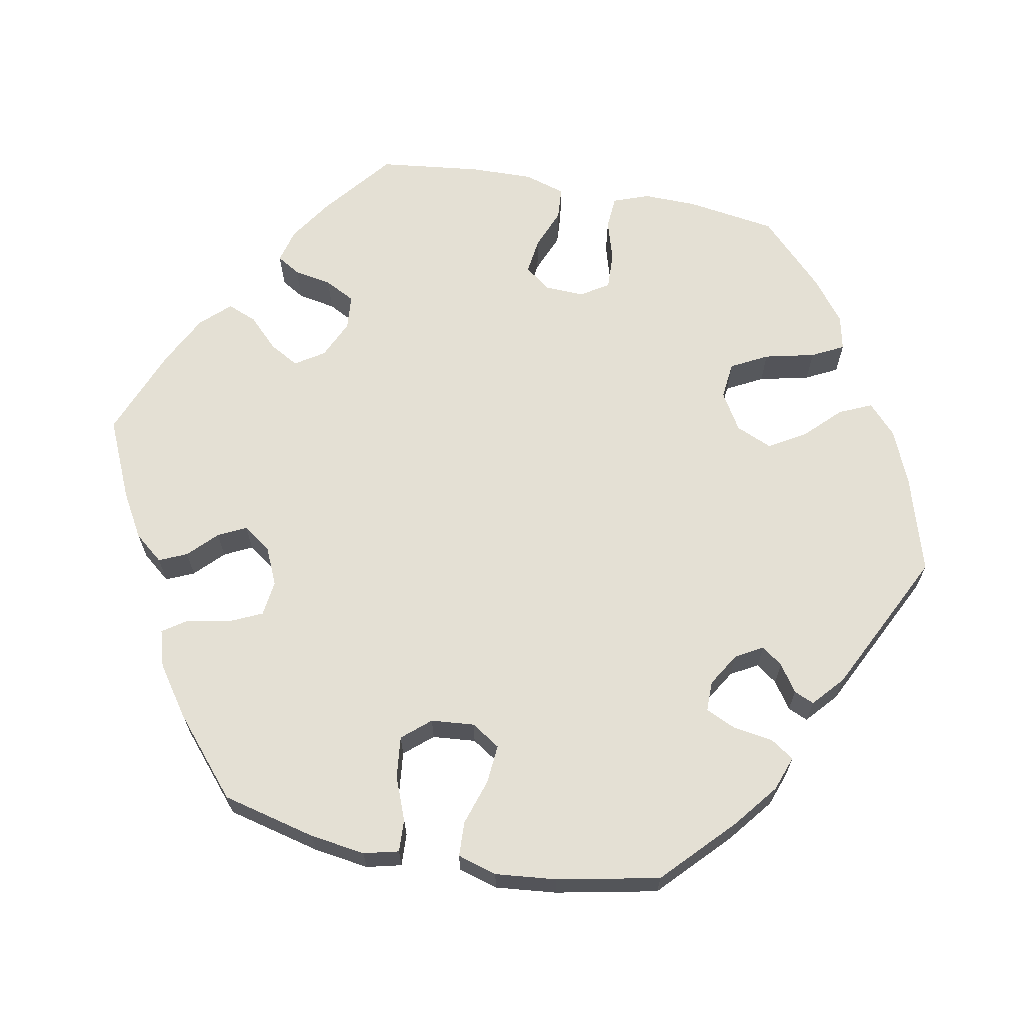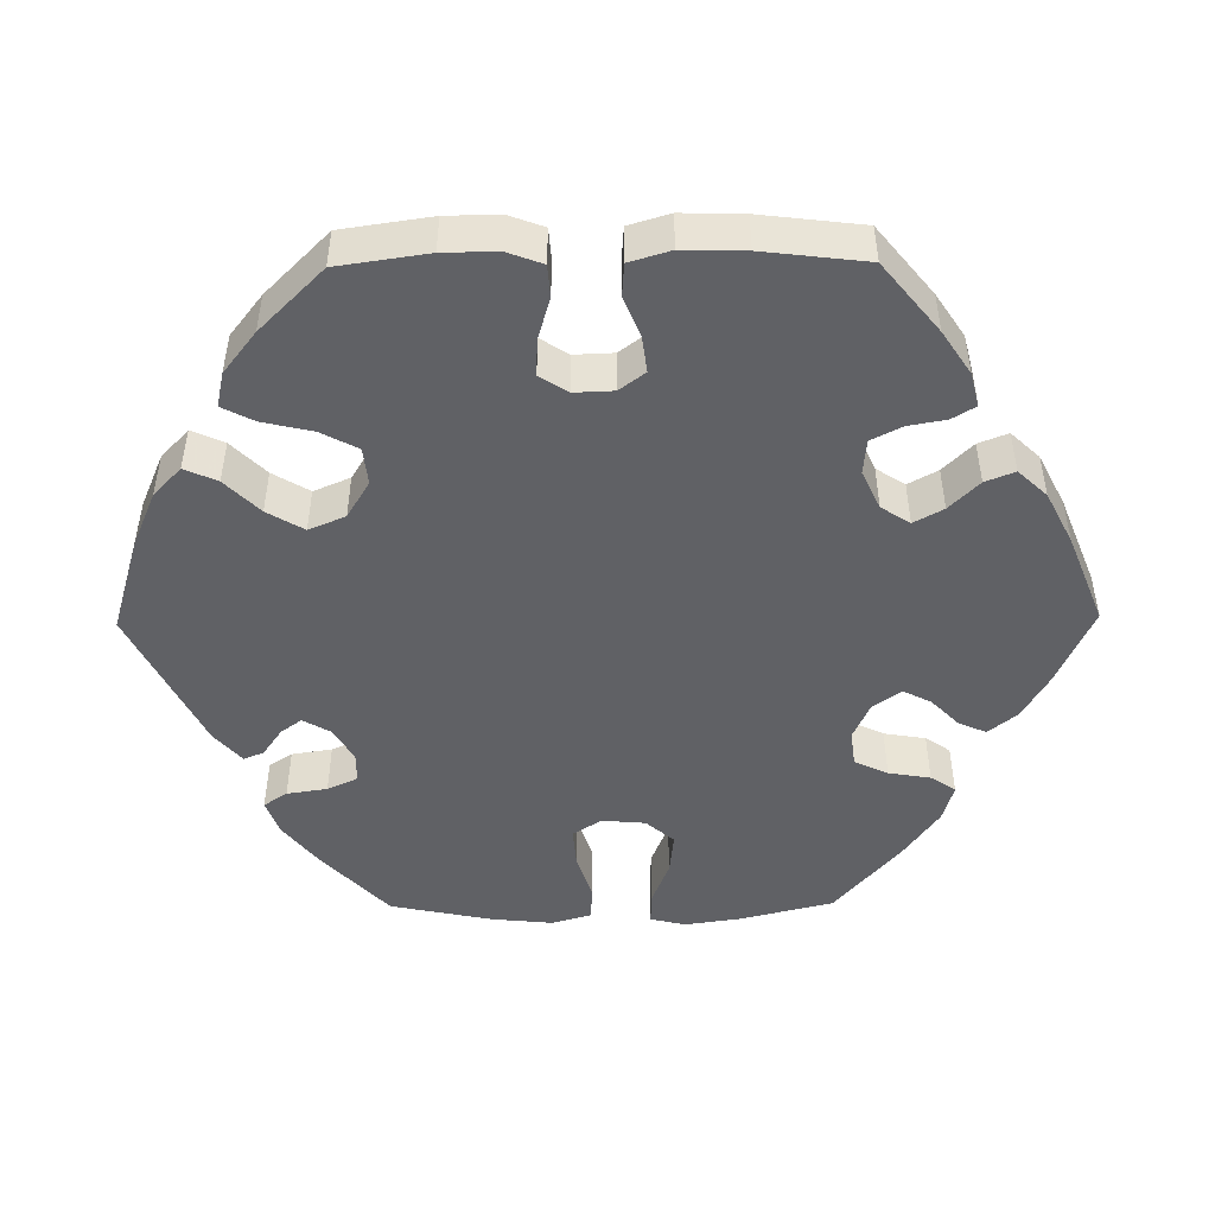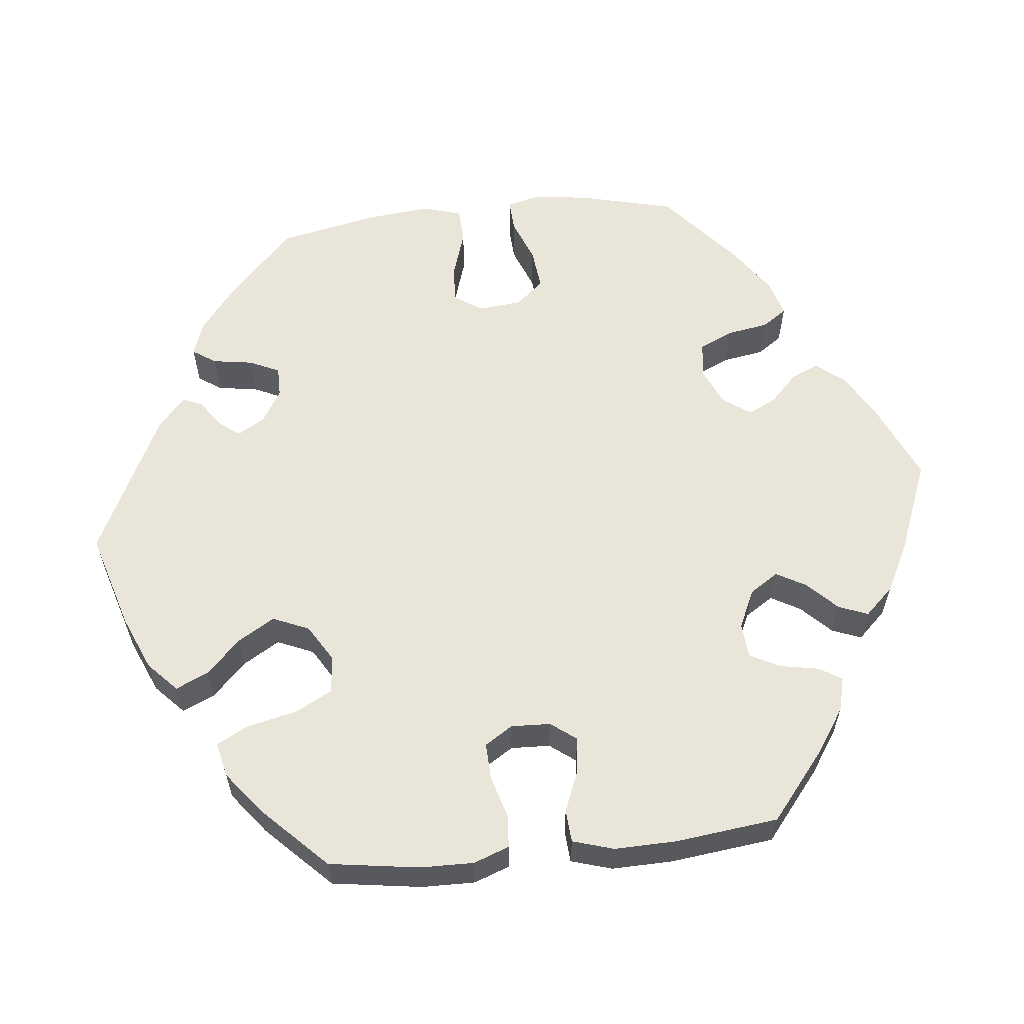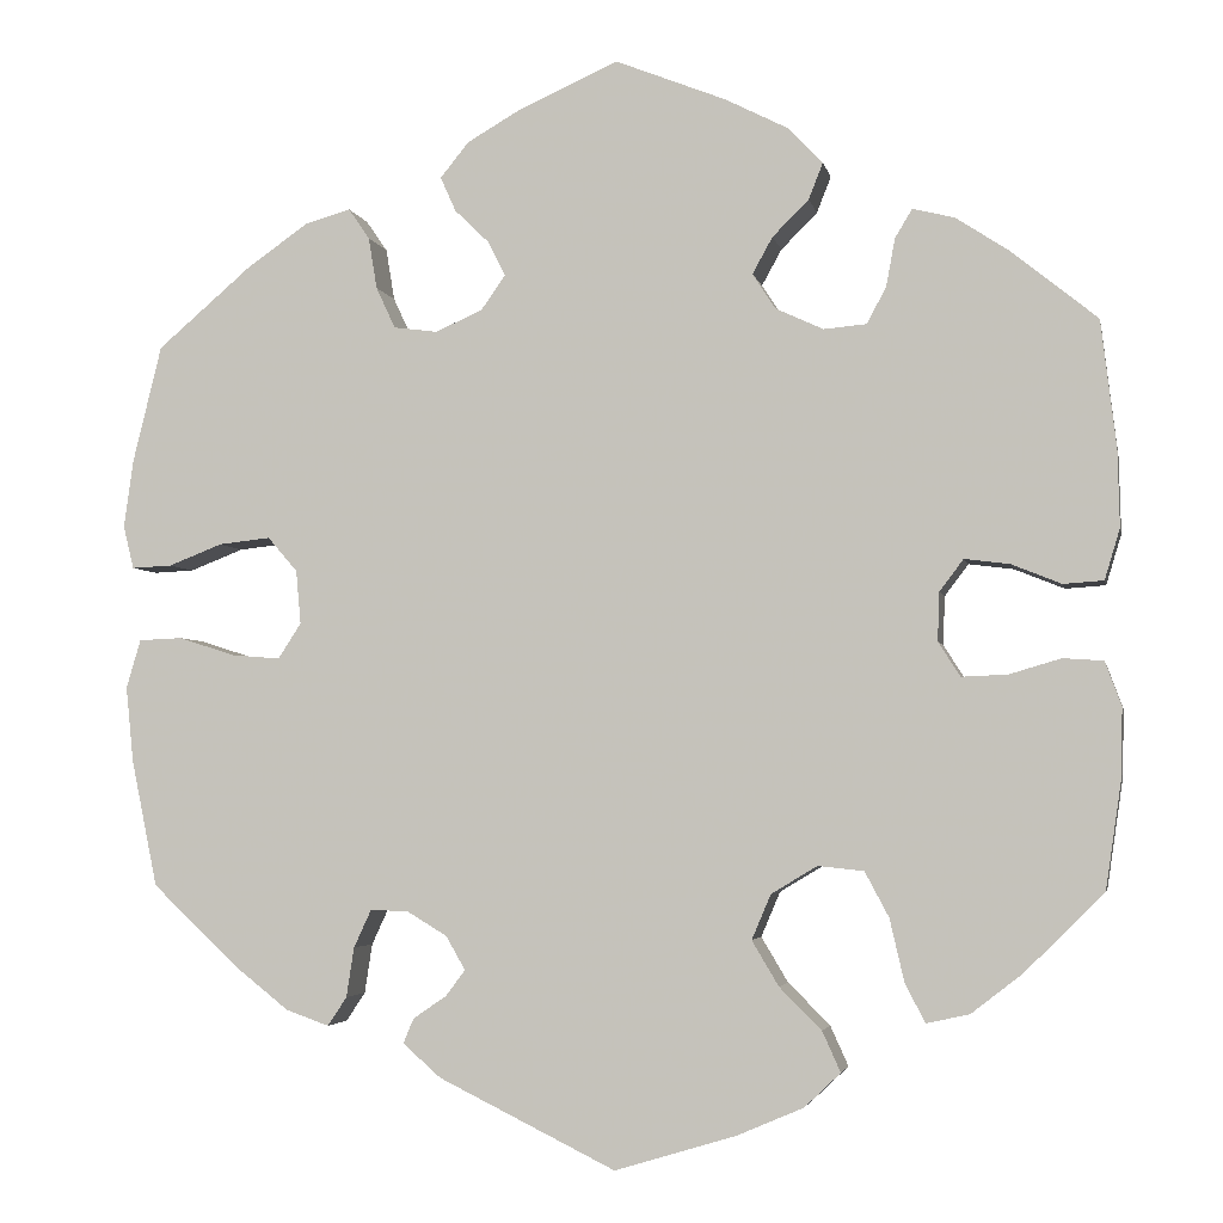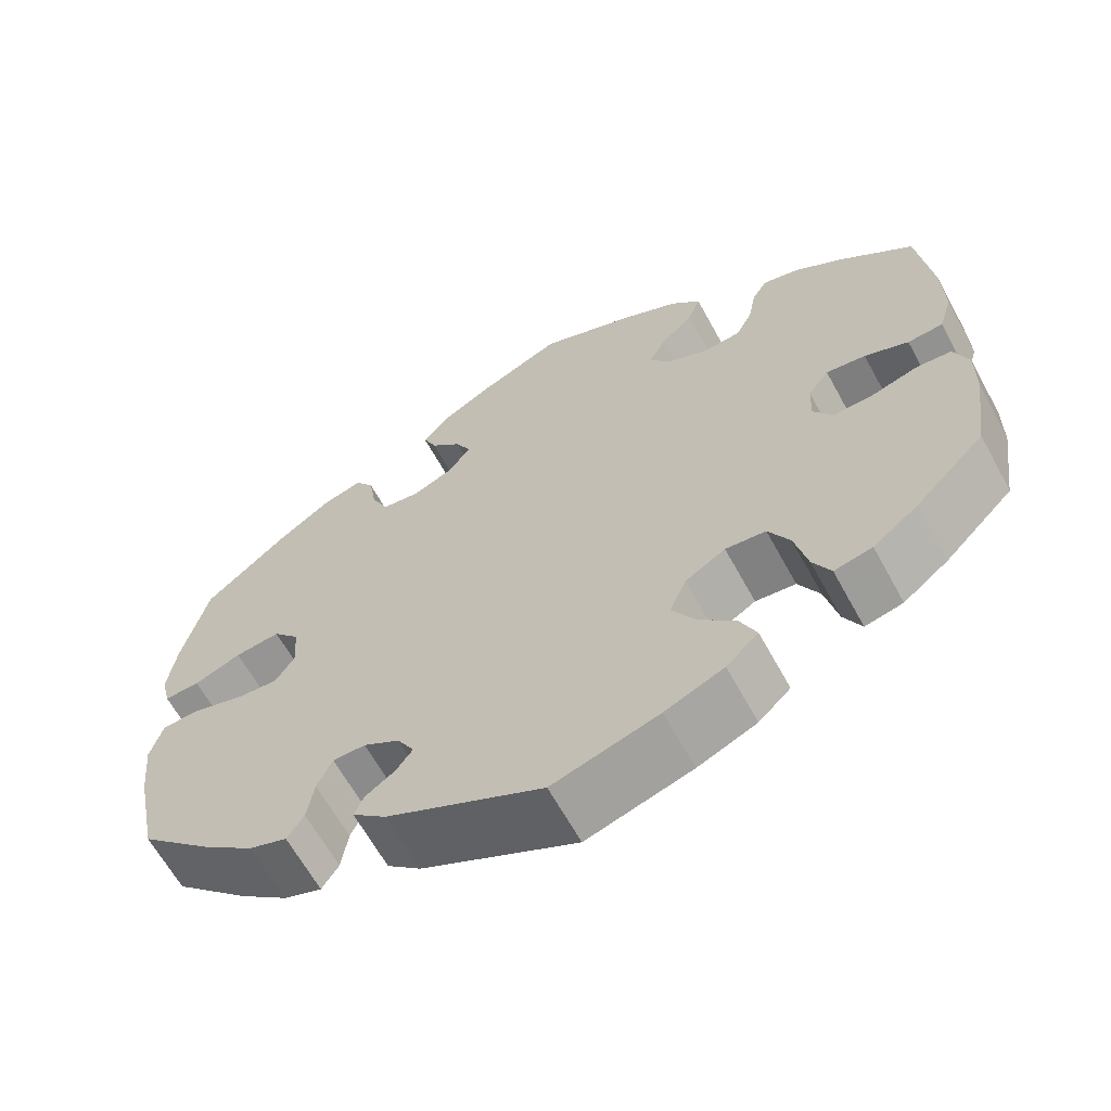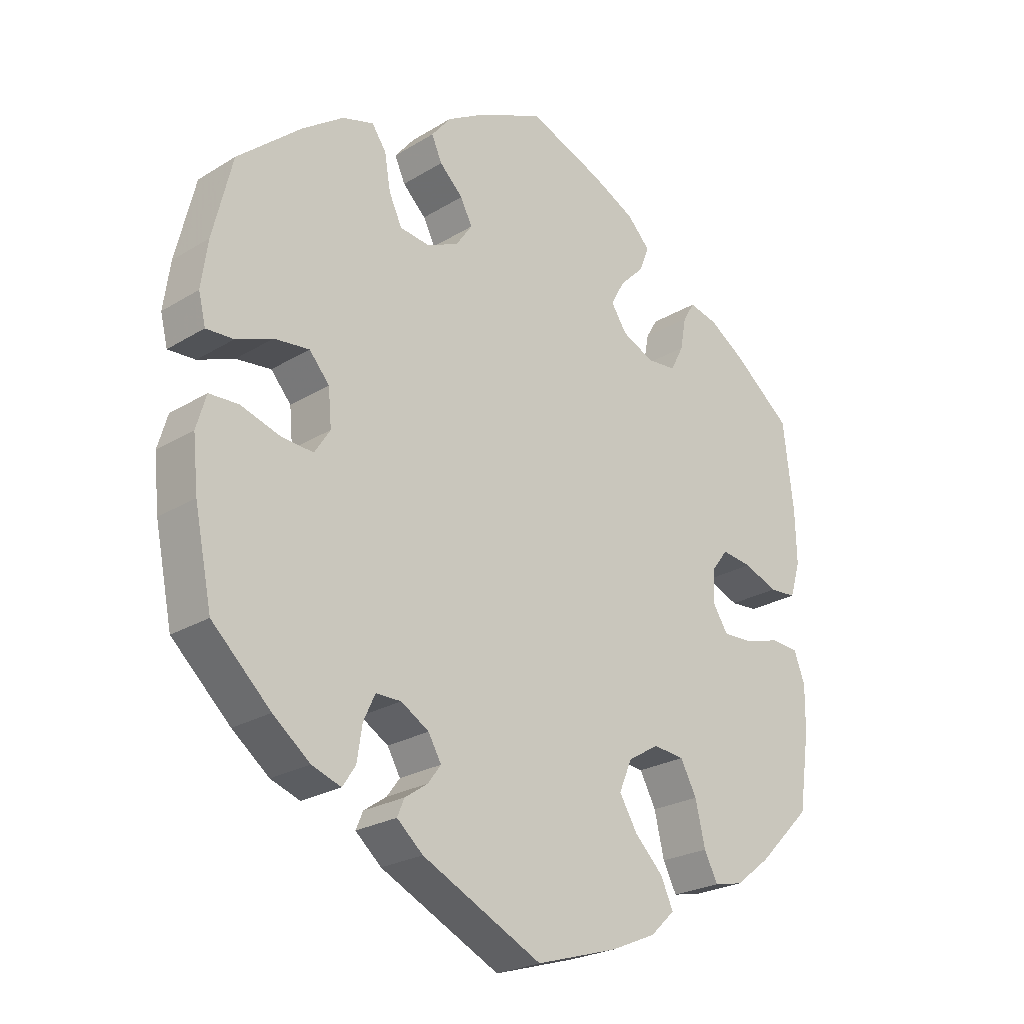
<metadata>
{"format":"obj","ext":"obj","renderer":"f3d","projection":"perspective","resolution":1024,"background":"white","views":[{"elev":66.0,"azim":100.8,"up":"+Y"},{"elev":-48.3,"azim":-89.4,"up":"+Y"},{"elev":59.7,"azim":-96.0,"up":"+Y"},{"elev":-3.6,"azim":-168.9,"up":"+Z"},{"elev":-64.0,"azim":-151.3,"up":"+Z"},{"elev":-24.1,"azim":135.3,"up":"+Z"}]}
</metadata>
<code>
v -0.517 0.07 -0.173
v -0.518 0.07 -0.104
v -0.501 0.07 -0.058
v -0.459 0.07 -0.055
v -0.405 0.07 -0.071
v -0.357 0.07 -0.073
v -0.334 0.07 -0.037
v -0.336 0.07 0.014
v -0.361 0.07 0.047
v -0.408 0.07 0.041
v -0.46 0.07 0.02
v -0.502 0.07 0.023
v -0.518 0.07 0.076
v -0.516 0.07 0.156
v -0.5 0.07 0.289
v -0.411 0.07 0.361
v -0.355 0.07 0.398
v -0.311 0.07 0.409
v -0.293 0.07 0.379
v -0.284 0.07 0.33
v -0.264 0.07 0.291
v -0.219 0.07 0.287
v -0.169 0.07 0.31
v -0.145 0.07 0.347
v -0.166 0.07 0.385
v -0.204 0.07 0.423
v -0.219 0.07 0.461
v -0.184 0.07 0.498
v -0.117 0.07 0.532
v -0.001 0.07 0.578
v 0.102 0.07 0.532
v 0.159 0.07 0.499
v 0.189 0.07 0.462
v 0.173 0.07 0.426
v 0.137 0.07 0.391
v 0.119 0.07 0.355
v 0.144 0.07 0.319
v 0.193 0.07 0.297
v 0.239 0.07 0.303
v 0.259 0.07 0.346
v 0.268 0.07 0.4
v 0.29 0.07 0.432
v 0.338 0.07 0.418
v 0.402 0.07 0.373
v 0.5 0.07 0.289
v 0.53 0.07 0.167
v 0.54 0.07 0.096
v 0.529 0.07 0.051
v 0.487 0.07 0.053
v 0.431 0.07 0.075
v 0.377 0.07 0.081
v 0.346 0.07 0.045
v 0.341 0.07 -0.011
v 0.365 0.07 -0.048
v 0.415 0.07 -0.044
v 0.475 0.07 -0.025
v 0.52 0.07 -0.027
v 0.535 0.07 -0.078
v 0.527 0.07 -0.157
v 0.5 0.07 -0.289
v 0.41 0.07 -0.374
v 0.353 0.07 -0.419
v 0.308 0.07 -0.435
v 0.288 0.07 -0.405
v 0.28 0.07 -0.353
v 0.262 0.07 -0.314
v 0.223 0.07 -0.314
v 0.18 0.07 -0.34
v 0.16 0.07 -0.375
v 0.18 0.07 -0.402
v 0.215 0.07 -0.426
v 0.226 0.07 -0.452
v 0.186 0.07 -0.487
v 0.001 0.07 -0.578
v -0.125 0.07 -0.54
v -0.195 0.07 -0.51
v -0.233 0.07 -0.474
v -0.214 0.07 -0.432
v -0.17 0.07 -0.388
v -0.142 0.07 -0.341
v -0.162 0.07 -0.294
v -0.21 0.07 -0.265
v -0.258 0.07 -0.27
v -0.283 0.07 -0.317
v -0.298 0.07 -0.382
v -0.319 0.07 -0.423
v -0.364 0.07 -0.413
v -0.418 0.07 -0.371
v -0.5 0.07 -0.289
v -0.517 0 -0.173
v -0.518 0 -0.104
v -0.501 0 -0.058
v -0.459 0 -0.055
v -0.405 0 -0.071
v -0.357 0 -0.073
v -0.334 0 -0.037
v -0.336 0 0.014
v -0.361 0 0.047
v -0.408 0 0.041
v -0.46 0 0.02
v -0.502 0 0.023
v -0.518 0 0.076
v -0.516 0 0.156
v -0.5 0 0.289
v -0.411 0 0.361
v -0.355 0 0.398
v -0.311 0 0.409
v -0.293 0 0.379
v -0.284 0 0.33
v -0.264 0 0.291
v -0.219 0 0.287
v -0.169 0 0.31
v -0.145 0 0.347
v -0.166 0 0.385
v -0.204 0 0.423
v -0.219 0 0.461
v -0.184 0 0.498
v -0.117 0 0.532
v -0.001 0 0.578
v 0.102 0 0.532
v 0.159 0 0.499
v 0.189 0 0.462
v 0.173 0 0.426
v 0.137 0 0.391
v 0.119 0 0.355
v 0.144 0 0.319
v 0.193 0 0.297
v 0.239 0 0.303
v 0.259 0 0.346
v 0.268 0 0.4
v 0.29 0 0.432
v 0.338 0 0.418
v 0.402 0 0.373
v 0.5 0 0.289
v 0.53 0 0.167
v 0.54 0 0.096
v 0.529 0 0.051
v 0.487 0 0.053
v 0.431 0 0.075
v 0.377 0 0.081
v 0.346 0 0.045
v 0.341 0 -0.011
v 0.365 0 -0.048
v 0.415 0 -0.044
v 0.475 0 -0.025
v 0.52 0 -0.027
v 0.535 0 -0.078
v 0.527 0 -0.157
v 0.5 0 -0.289
v 0.41 0 -0.374
v 0.353 0 -0.419
v 0.308 0 -0.435
v 0.288 0 -0.405
v 0.28 0 -0.353
v 0.262 0 -0.314
v 0.223 0 -0.314
v 0.18 0 -0.34
v 0.16 0 -0.375
v 0.18 0 -0.402
v 0.215 0 -0.426
v 0.226 0 -0.452
v 0.186 0 -0.487
v 0.001 0 -0.578
v -0.125 0 -0.54
v -0.195 0 -0.51
v -0.233 0 -0.474
v -0.214 0 -0.432
v -0.17 0 -0.388
v -0.142 0 -0.341
v -0.162 0 -0.294
v -0.21 0 -0.265
v -0.258 0 -0.27
v -0.283 0 -0.317
v -0.298 0 -0.382
v -0.319 0 -0.423
v -0.364 0 -0.413
v -0.418 0 -0.371
v -0.5 0 -0.289
f 84 85 86 87
f 83 84 87 88
f 76 77 78 79
f 76 79 80
f 75 76 80
f 74 75 80
f 73 74 80 81
f 70 71 72 73
f 69 70 73 81
f 62 63 64 65
f 62 65 66
f 61 62 66
f 60 61 66
f 59 60 66 67
f 55 56 57 58
f 54 55 58 59
f 47 48 49 50
f 47 50 51
f 46 47 51
f 45 46 51
f 44 45 51 52
f 40 41 42 43
f 39 40 43 44
f 32 33 34 35
f 32 35 36
f 31 32 36
f 30 31 36
f 29 30 36
f 28 29 36 37
f 25 26 27 28
f 24 25 28 37
f 17 18 19 20
f 17 20 21
f 16 17 21
f 15 16 21
f 14 15 21 22
f 10 11 12 13
f 9 10 13 14
f 2 3 4 5
f 2 5 6
f 1 2 6
f 83 88 89 1
f 68 69 81 82
f 67 68 82
f 54 59 67 82
f 53 54 82 83
f 52 53 83 1
f 39 44 52
f 38 39 52
f 23 24 37 38
f 22 23 38 52
f 9 14 22 52
f 8 9 52
f 7 8 52
f 6 7 52
f 1 6 52
f 176 175 174 173
f 177 176 173 172
f 168 167 166 165
f 169 168 165
f 169 165 164
f 169 164 163
f 170 169 163 162
f 162 161 160 159
f 170 162 159 158
f 154 153 152 151
f 155 154 151
f 155 151 150
f 155 150 149
f 156 155 149 148
f 147 146 145 144
f 148 147 144 143
f 139 138 137 136
f 140 139 136
f 140 136 135
f 140 135 134
f 141 140 134 133
f 132 131 130 129
f 133 132 129 128
f 124 123 122 121
f 125 124 121
f 125 121 120
f 125 120 119
f 125 119 118
f 126 125 118 117
f 117 116 115 114
f 126 117 114 113
f 109 108 107 106
f 110 109 106
f 110 106 105
f 110 105 104
f 111 110 104 103
f 102 101 100 99
f 103 102 99 98
f 94 93 92 91
f 95 94 91
f 95 91 90
f 90 178 177 172
f 171 170 158 157
f 171 157 156
f 171 156 148 143
f 172 171 143 142
f 90 172 142 141
f 141 133 128
f 141 128 127
f 127 126 113 112
f 141 127 112 111
f 141 111 103 98
f 141 98 97
f 141 97 96
f 141 96 95
f 141 95 90
f 1 90 91 2
f 2 91 92 3
f 3 92 93 4
f 4 93 94 5
f 5 94 95 6
f 6 95 96 7
f 7 96 97 8
f 8 97 98 9
f 9 98 99 10
f 10 99 100 11
f 11 100 101 12
f 12 101 102 13
f 13 102 103 14
f 14 103 104 15
f 15 104 105 16
f 16 105 106 17
f 17 106 107 18
f 18 107 108 19
f 19 108 109 20
f 20 109 110 21
f 21 110 111 22
f 22 111 112 23
f 23 112 113 24
f 24 113 114 25
f 25 114 115 26
f 26 115 116 27
f 27 116 117 28
f 28 117 118 29
f 29 118 119 30
f 30 119 120 31
f 31 120 121 32
f 32 121 122 33
f 33 122 123 34
f 34 123 124 35
f 35 124 125 36
f 36 125 126 37
f 37 126 127 38
f 38 127 128 39
f 39 128 129 40
f 40 129 130 41
f 41 130 131 42
f 42 131 132 43
f 43 132 133 44
f 44 133 134 45
f 45 134 135 46
f 46 135 136 47
f 47 136 137 48
f 48 137 138 49
f 49 138 139 50
f 50 139 140 51
f 51 140 141 52
f 52 141 142 53
f 53 142 143 54
f 54 143 144 55
f 55 144 145 56
f 56 145 146 57
f 57 146 147 58
f 58 147 148 59
f 59 148 149 60
f 60 149 150 61
f 61 150 151 62
f 62 151 152 63
f 63 152 153 64
f 64 153 154 65
f 65 154 155 66
f 66 155 156 67
f 67 156 157 68
f 68 157 158 69
f 69 158 159 70
f 70 159 160 71
f 71 160 161 72
f 72 161 162 73
f 73 162 163 74
f 74 163 164 75
f 75 164 165 76
f 76 165 166 77
f 77 166 167 78
f 78 167 168 79
f 79 168 169 80
f 80 169 170 81
f 81 170 171 82
f 82 171 172 83
f 83 172 173 84
f 84 173 174 85
f 85 174 175 86
f 86 175 176 87
f 87 176 177 88
f 88 177 178 89
f 89 178 90 1

</code>
